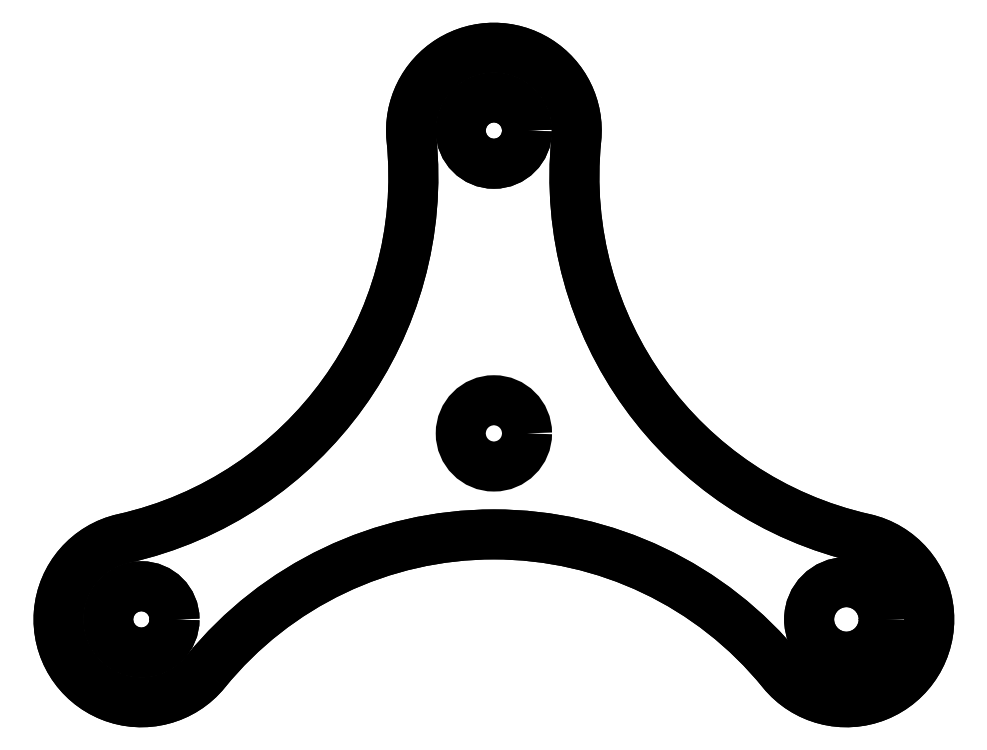
<metadata>
{"format":"dxf","ext":"dxf","renderer":"ezdxf+matplotlib","layout":"modelspace","background":"white","min_lineweight":24,"dpi":150}
</metadata>
<code>
0
SECTION
2
ENTITIES
0
CIRCLE
8
0
10
42.55
20
9.547
30
0
40
4.5
0
CIRCLE
8
0
10
4.949e-14
20
68.55
30
0
40
4
0
CIRCLE
8
0
10
-42.55
20
9.547
30
0
40
4
0
LWPOLYLINE
8
0
90
6
70
1
43
0
10
-34.78
20
3.243
42
-1.406
10
-44.73
20
19.3
42
0.3796
10
-9.949
20
67.54
42
-1.106
10
9.949
20
67.54
42
0.3796
10
44.73
20
19.3
42
-1.406
10
34.78
20
3.243
42
0.4762
0
CIRCLE
8
0
10
-5.937e-14
20
32
30
0
40
4
0
CIRCLE
8
0
10
42.55
20
9.547
30
0
40
4.5
0
CIRCLE
8
0
10
4.949e-14
20
68.55
30
0
40
4
0
CIRCLE
8
0
10
-42.55
20
9.547
30
0
40
4
0
LWPOLYLINE
8
0
90
6
70
1
43
0
10
-34.78
20
3.243
42
-1.406
10
-44.73
20
19.3
42
0.3796
10
-9.949
20
67.54
42
-1.106
10
9.949
20
67.54
42
0.3796
10
44.73
20
19.3
42
-1.406
10
34.78
20
3.243
42
0.4762
0
ENDSEC
0
EOF

</code>
